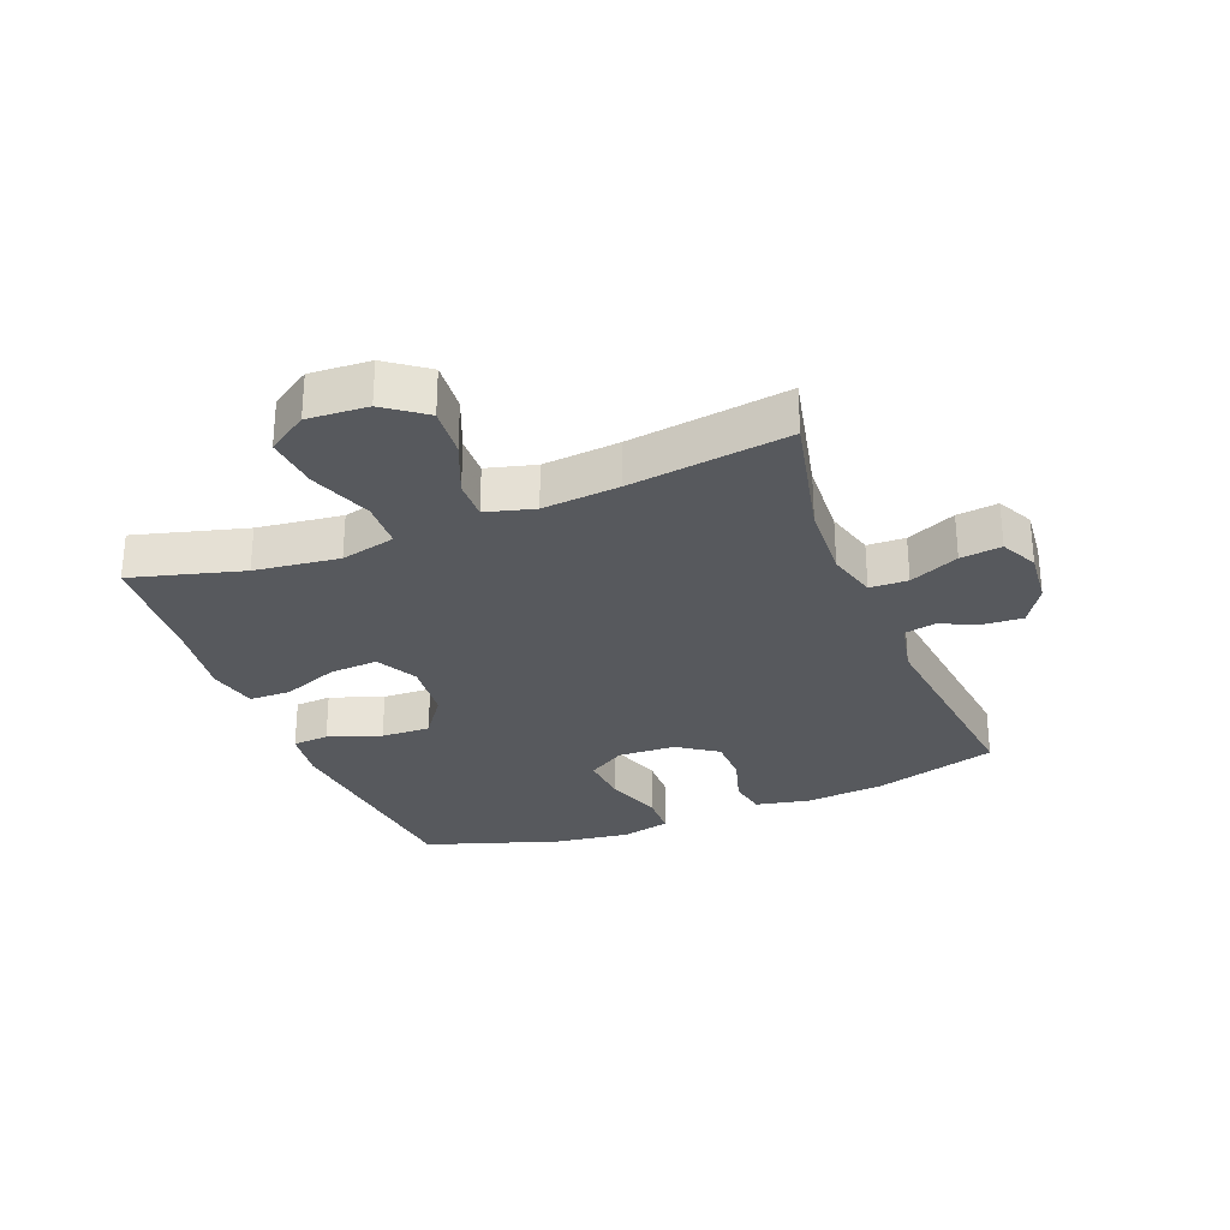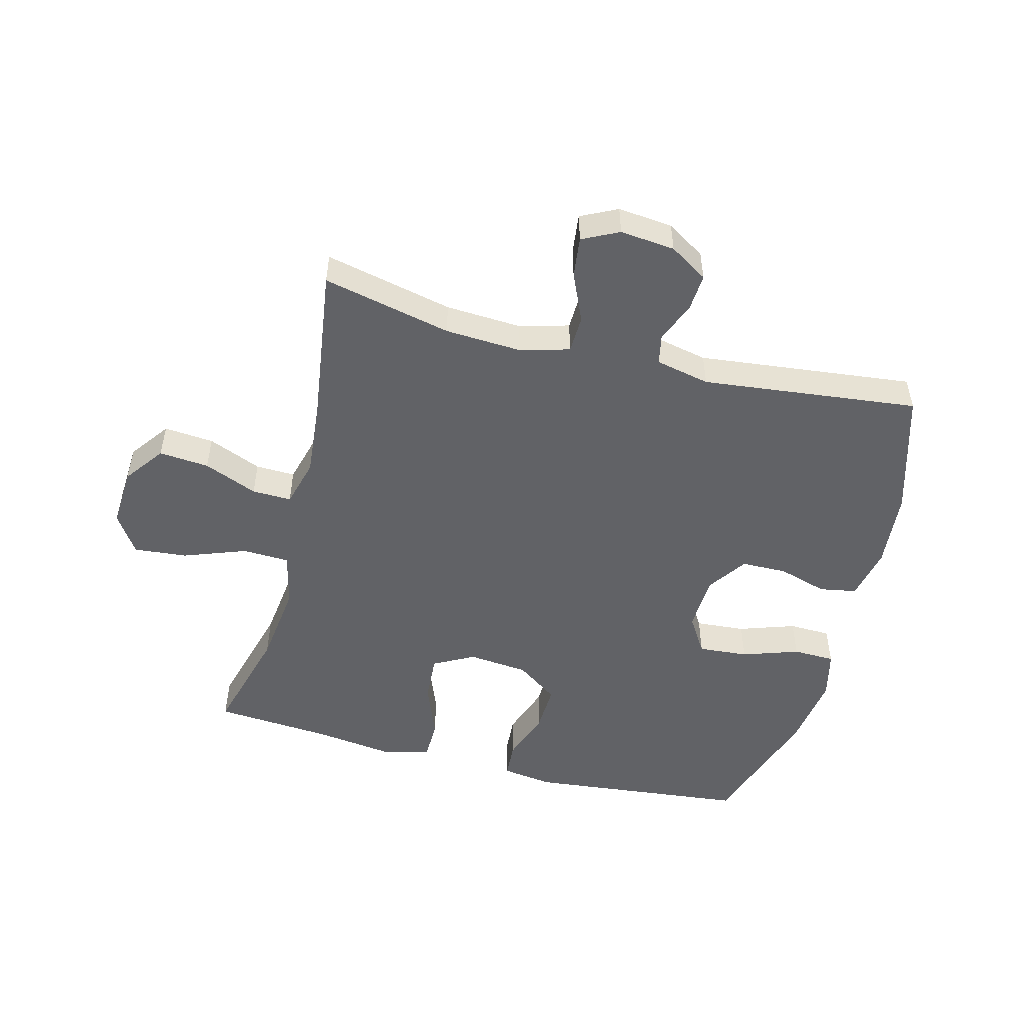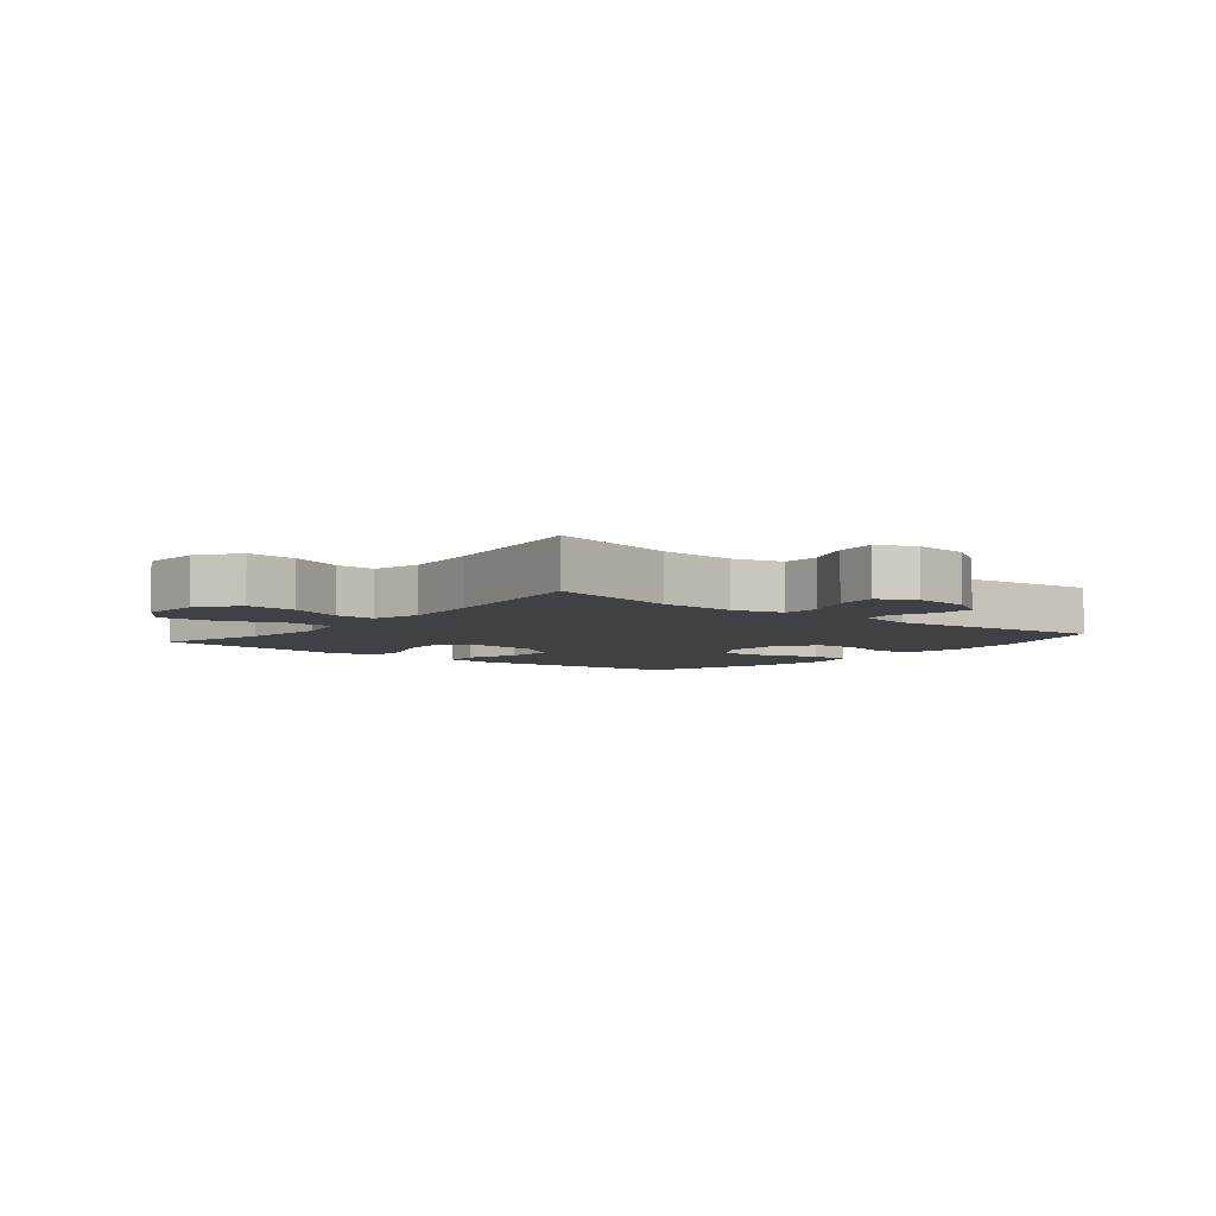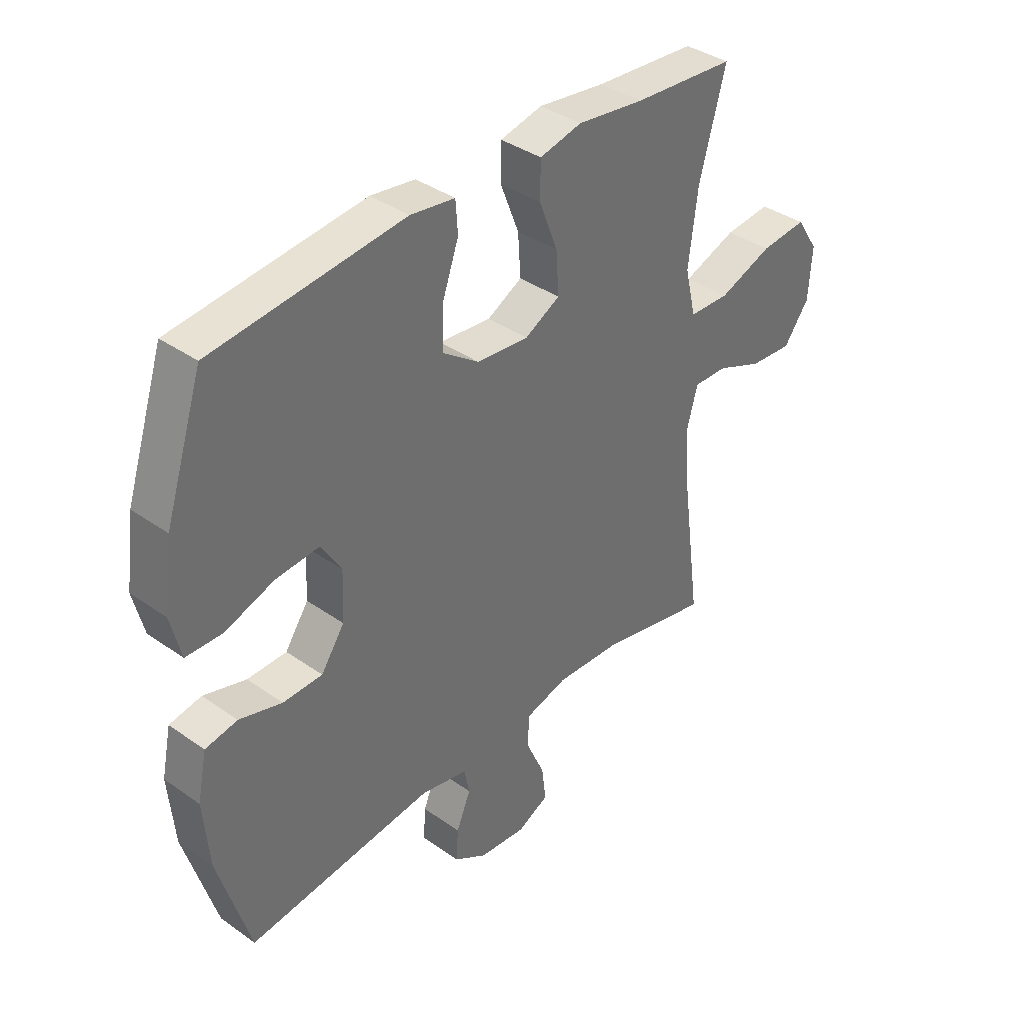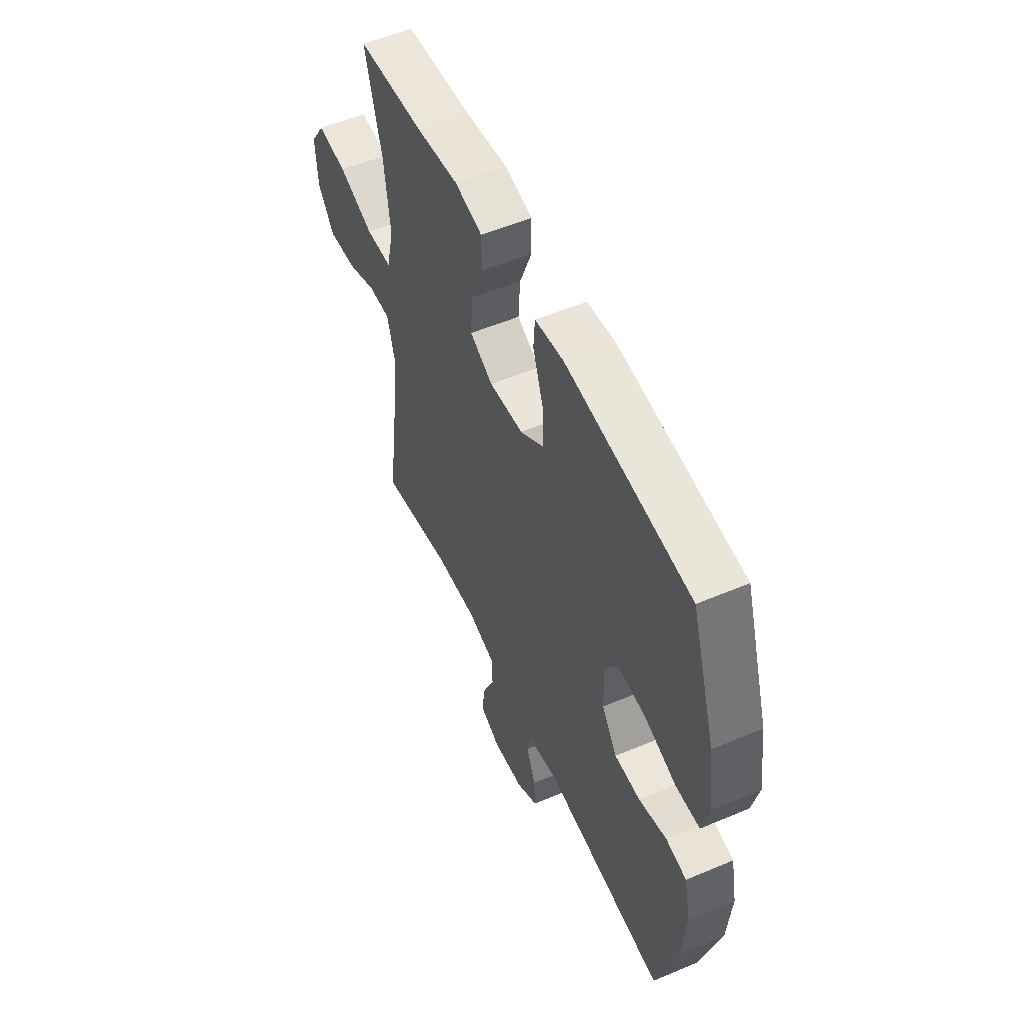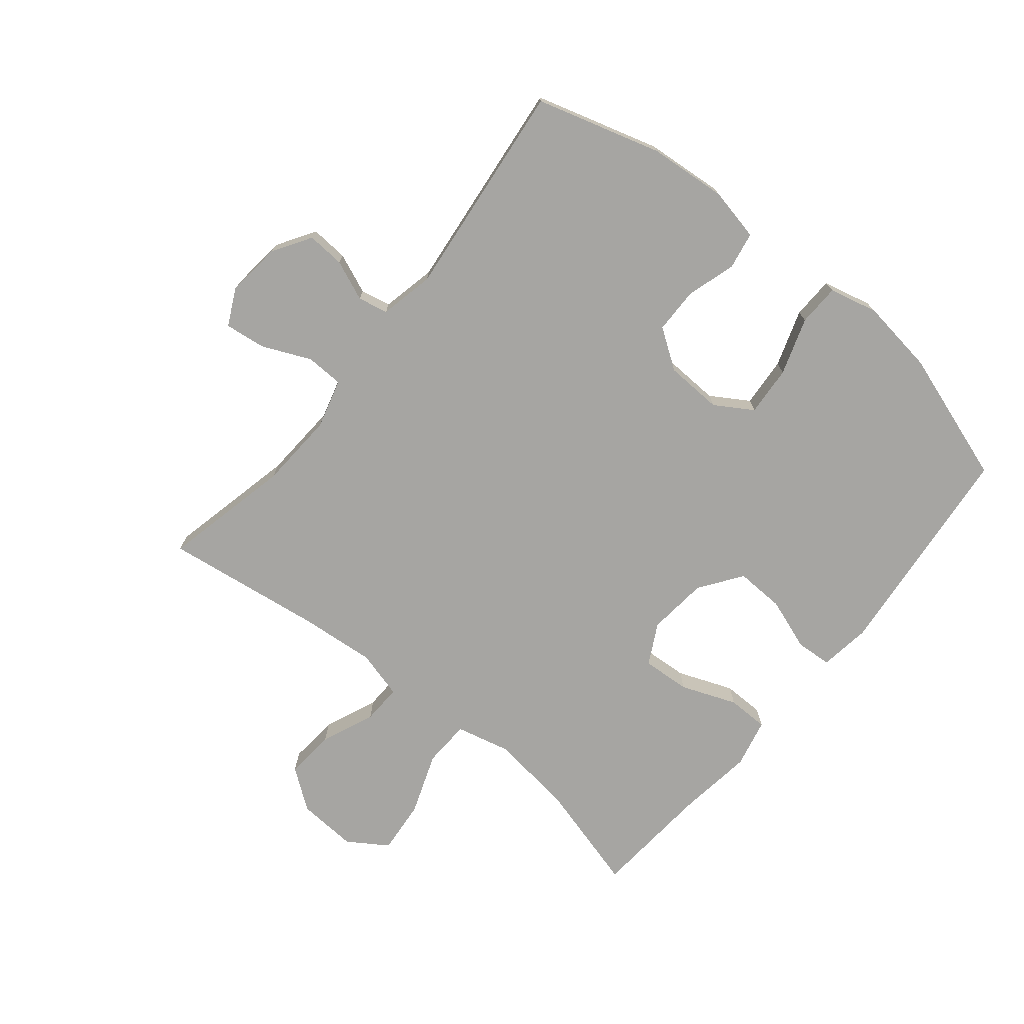
<metadata>
{"format":"obj","ext":"obj","renderer":"f3d","projection":"perspective","resolution":1024,"background":"white","views":[{"elev":-29.1,"azim":111.6,"up":"+Y"},{"elev":-50.7,"azim":165.6,"up":"+Y"},{"elev":-5.5,"azim":141.0,"up":"+Y"},{"elev":38.0,"azim":-48.1,"up":"+Z"},{"elev":54.2,"azim":-114.2,"up":"+Z"},{"elev":-73.6,"azim":-129.2,"up":"+Y"}]}
</metadata>
<code>
v -0.5 0.07 -0.5
v -0.559 0.07 -0.299
v -0.57 0.07 -0.172
v -0.552 0.07 -0.086
v -0.492 0.07 -0.075
v -0.412 0.07 -0.099
v -0.338 0.07 -0.098
v -0.294 0.07 -0.034
v -0.29 0.07 0.058
v -0.328 0.07 0.119
v -0.409 0.07 0.113
v -0.501 0.07 0.082
v -0.569 0.07 0.084
v -0.588 0.07 0.163
v -0.571 0.07 0.285
v -0.5 0.07 0.5
v -0.143 0.07 0.537
v -0.06 0.07 0.525
v -0.056 0.07 0.467
v -0.086 0.07 0.382
v -0.089 0.07 0.303
v -0.021 0.07 0.254
v 0.077 0.07 0.244
v 0.143 0.07 0.279
v 0.138 0.07 0.357
v 0.103 0.07 0.447
v 0.104 0.07 0.514
v 0.183 0.07 0.532
v 0.308 0.07 0.515
v 0.5 0.07 0.5
v 0.451 0.07 0.321
v 0.434 0.07 0.185
v 0.455 0.07 0.097
v 0.531 0.07 0.094
v 0.632 0.07 0.131
v 0.719 0.07 0.139
v 0.761 0.07 0.075
v 0.755 0.07 -0.022
v 0.707 0.07 -0.087
v 0.626 0.07 -0.08
v 0.539 0.07 -0.044
v 0.475 0.07 -0.042
v 0.454 0.07 -0.12
v 0.465 0.07 -0.243
v 0.5 0.07 -0.5
v 0.291 0.07 -0.453
v 0.167 0.07 -0.446
v 0.087 0.07 -0.468
v 0.085 0.07 -0.529
v 0.12 0.07 -0.608
v 0.128 0.07 -0.674
v 0.069 0.07 -0.703
v -0.02 0.07 -0.694
v -0.082 0.07 -0.655
v -0.078 0.07 -0.594
v -0.051 0.07 -0.529
v -0.061 0.07 -0.48
v -0.149 0.07 -0.461
v -0.5 0 -0.5
v -0.559 0 -0.299
v -0.57 0 -0.172
v -0.552 0 -0.086
v -0.492 0 -0.075
v -0.412 0 -0.099
v -0.338 0 -0.098
v -0.294 0 -0.034
v -0.29 0 0.058
v -0.328 0 0.119
v -0.409 0 0.113
v -0.501 0 0.082
v -0.569 0 0.084
v -0.588 0 0.163
v -0.571 0 0.285
v -0.5 0 0.5
v -0.143 0 0.537
v -0.06 0 0.525
v -0.056 0 0.467
v -0.086 0 0.382
v -0.089 0 0.303
v -0.021 0 0.254
v 0.077 0 0.244
v 0.143 0 0.279
v 0.138 0 0.357
v 0.103 0 0.447
v 0.104 0 0.514
v 0.183 0 0.532
v 0.308 0 0.515
v 0.5 0 0.5
v 0.451 0 0.321
v 0.434 0 0.185
v 0.455 0 0.097
v 0.531 0 0.094
v 0.632 0 0.131
v 0.719 0 0.139
v 0.761 0 0.075
v 0.755 0 -0.022
v 0.707 0 -0.087
v 0.626 0 -0.08
v 0.539 0 -0.044
v 0.475 0 -0.042
v 0.454 0 -0.12
v 0.465 0 -0.243
v 0.5 0 -0.5
v 0.291 0 -0.453
v 0.167 0 -0.446
v 0.087 0 -0.468
v 0.085 0 -0.529
v 0.12 0 -0.608
v 0.128 0 -0.674
v 0.069 0 -0.703
v -0.02 0 -0.694
v -0.082 0 -0.655
v -0.078 0 -0.594
v -0.051 0 -0.529
v -0.061 0 -0.48
v -0.149 0 -0.461
f 54 55 56
f 53 54 56
f 52 53 56
f 51 52 56
f 50 51 56
f 49 50 56
f 48 49 56 57
f 47 48 57 58
f 44 45 46
f 43 44 46 47
f 42 43 47 58
f 39 40 41
f 38 39 41
f 37 38 41
f 36 37 41
f 35 36 41
f 34 35 41
f 33 34 41 42
f 58 1 2
f 42 58 2
f 33 42 2
f 32 33 2
f 29 30 31
f 29 31 32
f 28 29 32
f 27 28 32
f 26 27 32
f 25 26 32
f 18 19 20
f 17 18 20
f 16 17 20
f 15 16 20
f 14 15 20
f 13 14 20
f 12 13 20
f 11 12 20
f 10 11 20 21
f 9 10 21 22
f 4 5 6
f 3 4 6
f 2 3 6
f 2 6 7
f 32 2 7
f 24 25 32
f 32 7 8
f 24 32 8
f 23 24 8
f 8 9 22 23
f 114 113 112
f 114 112 111
f 114 111 110
f 114 110 109
f 114 109 108
f 114 108 107
f 115 114 107 106
f 116 115 106 105
f 104 103 102
f 105 104 102 101
f 116 105 101 100
f 99 98 97
f 99 97 96
f 99 96 95
f 99 95 94
f 99 94 93
f 99 93 92
f 100 99 92 91
f 60 59 116
f 60 116 100
f 60 100 91
f 60 91 90
f 89 88 87
f 90 89 87
f 90 87 86
f 90 86 85
f 90 85 84
f 90 84 83
f 78 77 76
f 78 76 75
f 78 75 74
f 78 74 73
f 78 73 72
f 78 72 71
f 78 71 70
f 78 70 69
f 79 78 69 68
f 80 79 68 67
f 64 63 62
f 64 62 61
f 64 61 60
f 65 64 60
f 65 60 90
f 90 83 82
f 66 65 90
f 66 90 82
f 66 82 81
f 81 80 67 66
f 1 59 60 2
f 2 60 61 3
f 3 61 62 4
f 4 62 63 5
f 5 63 64 6
f 6 64 65 7
f 7 65 66 8
f 8 66 67 9
f 9 67 68 10
f 10 68 69 11
f 11 69 70 12
f 12 70 71 13
f 13 71 72 14
f 14 72 73 15
f 15 73 74 16
f 16 74 75 17
f 17 75 76 18
f 18 76 77 19
f 19 77 78 20
f 20 78 79 21
f 21 79 80 22
f 22 80 81 23
f 23 81 82 24
f 24 82 83 25
f 25 83 84 26
f 26 84 85 27
f 27 85 86 28
f 28 86 87 29
f 29 87 88 30
f 30 88 89 31
f 31 89 90 32
f 32 90 91 33
f 33 91 92 34
f 34 92 93 35
f 35 93 94 36
f 36 94 95 37
f 37 95 96 38
f 38 96 97 39
f 39 97 98 40
f 40 98 99 41
f 41 99 100 42
f 42 100 101 43
f 43 101 102 44
f 44 102 103 45
f 45 103 104 46
f 46 104 105 47
f 47 105 106 48
f 48 106 107 49
f 49 107 108 50
f 50 108 109 51
f 51 109 110 52
f 52 110 111 53
f 53 111 112 54
f 54 112 113 55
f 55 113 114 56
f 56 114 115 57
f 57 115 116 58
f 58 116 59 1

</code>
